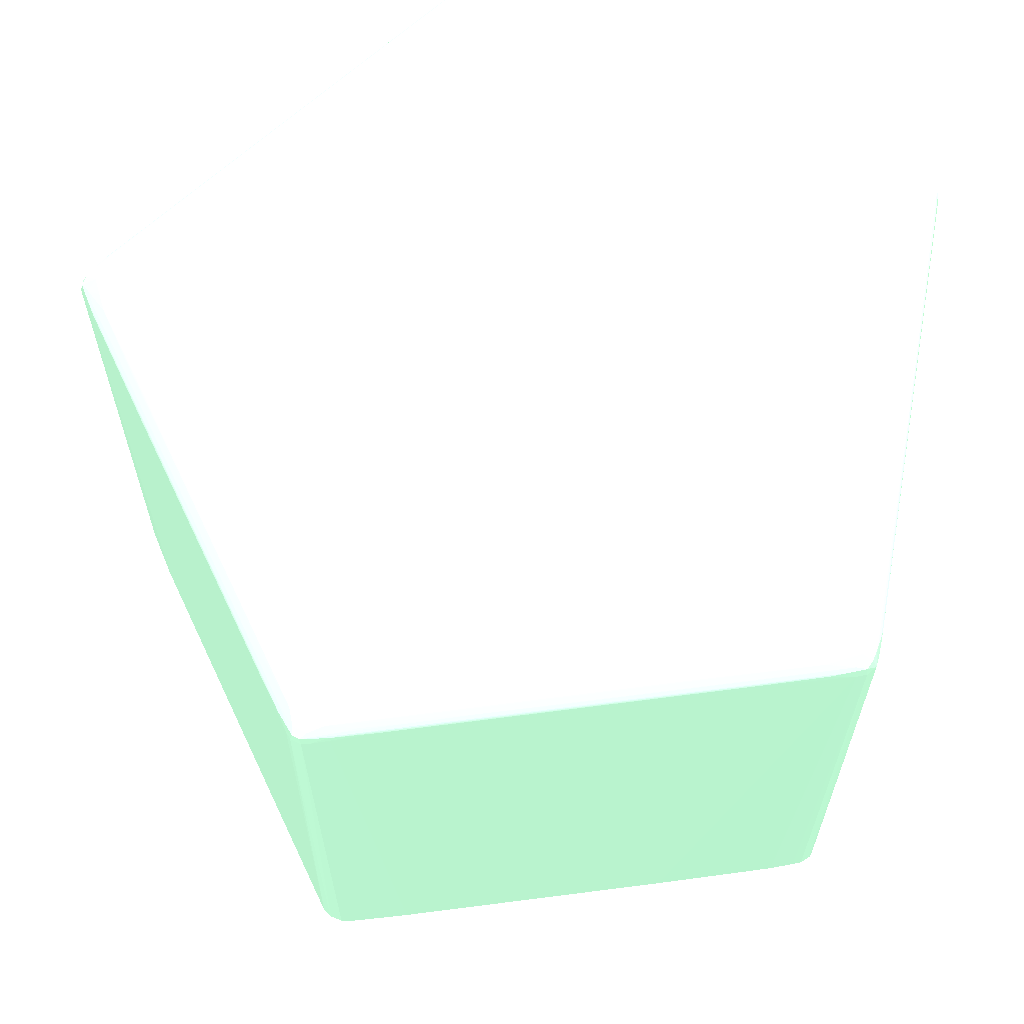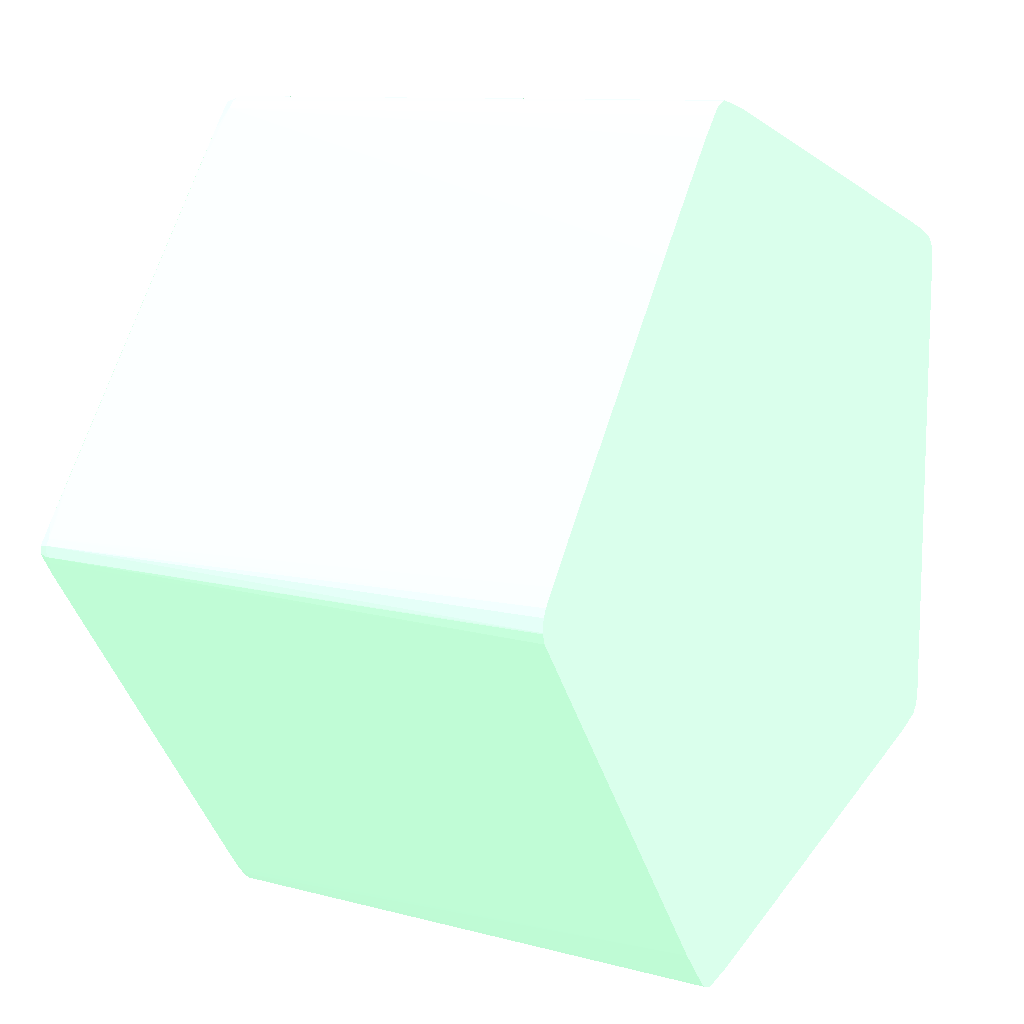
<metadata>
{"format":"obj","ext":"obj","renderer":"f3d","projection":"perspective","resolution":1024,"background":"white","views":[{"elev":64.8,"azim":-61.5,"up":"+Y"},{"elev":11.2,"azim":-57.8,"up":"+Z"}]}
</metadata>
<code>
v 0.01449 0.03847 0.009631 0.5451 0.7137 0.6
v 0.01426 0.06006 0.007655 0.5451 0.7137 0.6
v 0.01426 0.06006 0.009631 0.5451 0.7137 0.6
v 0.0142 0.06006 0.01013 0.5451 0.7137 0.6
v 0.01443 0.03847 0.01013 0.5451 0.7137 0.6
v 0.01449 0.03847 0.007824 0.5451 0.7137 0.6
v 0.01424 0.06006 -0.008148 0.5451 0.7137 0.6
v 0.01424 0.06006 -0.005681 0.5451 0.7137 0.6
v 0.01424 0.06055 0.007655 0.5451 0.7137 0.6
v 0.01424 0.06055 0.009631 0.5451 0.7137 0.6
v 0.01419 0.06055 0.01013 0.5451 0.7137 0.6
v 0.01398 0.06055 0.01046 0.5451 0.7137 0.6
v 0.01408 0.03847 0.01059 0.5451 0.7137 0.6
v 0.01448 0.03847 0.005363 0.5451 0.7137 0.6
v 0.01424 0.06006 -0.009633 0.5451 0.7137 0.6
v 0.01422 0.06055 -0.009633 0.5451 0.7137 0.6
v 0.01422 0.06055 -0.007657 0.5451 0.7137 0.6
v 0.01423 0.06055 -0.005186 0.5451 0.7137 0.6
v 0.01403 0.06093 0.002223 0.5451 0.7137 0.6
v 0.01403 0.06093 0.007161 0.5451 0.7137 0.6
v 0.01402 0.06093 -0.007162 0.5451 0.7137 0.6
v 0.01403 0.06093 0.009631 0.5451 0.7137 0.6
v 0.014 0.06092 0.01013 0.5451 0.7137 0.6
v 0.01393 0.06087 0.01043 0.5451 0.7137 0.6
v 0.01358 0.06055 0.01062 0.5451 0.7137 0.6
v 0.01307 0.03847 0.01105 0.5451 0.7137 0.6
v 0.01447 0.03847 0.0004446 0.5451 0.7137 0.6
v 0.01446 0.03847 -0.002996 0.5451 0.7137 0.6
v 0.01445 0.03847 -0.006172 0.5451 0.7137 0.6
v 0.01445 0.03847 -0.007162 0.5451 0.7137 0.6
v 0.01444 0.03847 -0.009138 0.5451 0.7137 0.6
v 0.01444 0.03847 -0.009633 0.5451 0.7137 0.6
v 0.01442 0.03847 -0.009841 0.5451 0.7137 0.6
v 0.01415 0.06006 -0.01012 0.5451 0.7137 0.6
v 0.01414 0.06055 -0.01012 0.5451 0.7137 0.6
v 0.01398 0.06091 -0.01012 0.5451 0.7137 0.6
v 0.01402 0.06093 -0.009633 0.5451 0.7137 0.6
v 0.01358 0.06107 -0.009633 0.5451 0.7137 0.6
v 0.01358 0.06107 0.009631 0.5451 0.7137 0.6
v 0.01358 0.06105 0.01013 0.5451 0.7137 0.6
v 0.01358 0.06092 0.01049 0.5451 0.7137 0.6
v 0.01251 0.06086 0.01092 0.5451 0.7137 0.6
v 0.01101 0.06086 0.01141 0.5451 0.7137 0.6
v 0.01259 0.06055 0.01094 0.5451 0.7137 0.6
v 0.01158 0.03847 0.01153 0.5451 0.7137 0.6
v 0.01435 0.03847 -0.01012 0.5451 0.7137 0.6
v 0.01432 0.03847 -0.01024 0.5451 0.7137 0.6
v 0.01394 0.06055 -0.01044 0.5451 0.7137 0.6
v 0.01391 0.06085 -0.01041 0.5451 0.7137 0.6
v 0.01358 0.06104 -0.01012 0.5451 0.7137 0.6
v 0.01309 0.06107 -0.01012 0.5451 0.7137 0.6
v 0.01309 0.06107 0.01013 0.5451 0.7137 0.6
v 0.01161 0.06107 0.01062 0.5451 0.7137 0.6
v 0.008643 0.06107 0.01161 0.5451 0.7137 0.6
v 0.004197 0.06107 0.01309 0.5451 0.7137 0.6
v -0.0002473 0.06106 0.01457 0.5451 0.7137 0.6
v 0.0121 0.06105 0.01062 0.5451 0.7137 0.6
v 0.009137 0.06105 0.01161 0.5451 0.7137 0.6
v 0.006172 0.06104 0.0126 0.5451 0.7137 0.6
v 0.01062 0.06091 0.01147 0.5451 0.7137 0.6
v 0.009137 0.06091 0.01196 0.5451 0.7137 0.6
v 0.006172 0.0609 0.01294 0.5451 0.7137 0.6
v 0.00321 0.06089 0.01391 0.5451 0.7137 0.6
v -0.002716 0.06087 0.01586 0.5451 0.7137 0.6
v 0.005035 0.06084 0.01337 0.5451 0.7137 0.6
v -0.003931 0.06081 0.01631 0.5451 0.7137 0.6
v 0.008084 0.06055 0.01241 0.5451 0.7137 0.6
v 0.0086 0.03847 0.0125 0.5451 0.7137 0.6
v 0.01406 0.03847 -0.01058 0.5451 0.7137 0.6
v 0.01298 0.03847 -0.01104 0.5451 0.7137 0.6
v 0.01358 0.06055 -0.01058 0.5451 0.7137 0.6
v 0.01247 0.06085 -0.01091 0.5451 0.7137 0.6
v 0.01358 0.06091 -0.01048 0.5451 0.7137 0.6
v 0.0121 0.06104 -0.01062 0.5451 0.7137 0.6
v -0.001726 0.06106 -0.01507 0.5451 0.7137 0.6
v -0.0002473 0.06106 -0.01457 0.5451 0.7137 0.6
v 0.004197 0.06107 -0.01309 0.5451 0.7137 0.6
v 0.01013 0.06107 -0.01111 0.5451 0.7137 0.6
v -0.005184 0.06107 -0.01605 0.5451 0.7137 0.6
v -0.005184 0.06107 0.01605 0.5451 0.7137 0.6
v -0.004691 0.06105 0.01605 0.5451 0.7137 0.6
v 0.001728 0.06102 0.01408 0.5451 0.7137 0.6
v -0.004691 0.06092 0.01643 0.5451 0.7137 0.6
v -0.001236 0.06087 0.01537 0.5451 0.7137 0.6
v -0.004198 0.06086 0.01635 0.5451 0.7137 0.6
v -0.005184 0.06055 0.01666 0.5451 0.7137 0.6
v -0.004691 0.06055 0.01656 0.5451 0.7137 0.6
v -0.004198 0.06055 0.0164 0.5451 0.7137 0.6
v -0.00242 0.06055 0.01582 0.5451 0.7137 0.6
v -0.003739 0.03847 0.0165 0.5451 0.7137 0.6
v 0.009539 0.06055 -0.01191 0.5451 0.7137 0.6
v 0.01253 0.06055 -0.01093 0.5451 0.7137 0.6
v -0.003777 0.03847 -0.01651 0.5451 0.7137 0.6
v -0.003925 0.06055 -0.01631 0.5451 0.7137 0.6
v 0.009485 0.06084 -0.01189 0.5451 0.7137 0.6
v 0.01098 0.06085 -0.0114 0.5451 0.7137 0.6
v -0.003934 0.06081 -0.01631 0.5451 0.7137 0.6
v 0.00203 0.06082 -0.01434 0.5451 0.7137 0.6
v 0.0121 0.06091 -0.01097 0.5451 0.7137 0.6
v -0.003209 0.06092 -0.01594 0.5451 0.7137 0.6
v 0.009137 0.06103 -0.01161 0.5451 0.7137 0.6
v -0.004691 0.06105 -0.01605 0.5451 0.7137 0.6
v -0.003209 0.06106 -0.01556 0.5451 0.7137 0.6
v -0.005184 0.06093 -0.01649 0.5451 0.7137 0.6
v -0.005561 0.06089 -0.01644 0.5451 0.7137 0.6
v -0.005705 0.06095 -0.01608 0.5451 0.7137 0.6
v -0.00568 0.06106 -0.01556 0.5451 0.7137 0.6
v -0.006666 0.06107 -0.01408 0.5451 0.7137 0.6
v -0.006666 0.06107 0.01408 0.5451 0.7137 0.6
v -0.00568 0.06106 0.01556 0.5451 0.7137 0.6
v -0.005699 0.06095 0.01606 0.5451 0.7137 0.6
v -0.005548 0.06089 0.01643 0.5451 0.7137 0.6
v -0.005184 0.06093 0.01648 0.5451 0.7137 0.6
v -0.009138 0.06107 0.01062 0.5451 0.7137 0.6
v -0.005184 0.06006 0.01667 0.5451 0.7137 0.6
v -0.005605 0.06055 0.0165 0.5451 0.7137 0.6
v -0.005184 0.03847 0.01684 0.5451 0.7137 0.6
v -0.005184 0.03847 -0.01686 0.5451 0.7137 0.6
v -0.005184 0.06006 -0.01669 0.5451 0.7137 0.6
v -0.004691 0.06006 -0.01656 0.5451 0.7137 0.6
v -0.004198 0.06055 -0.0164 0.5451 0.7137 0.6
v -0.002716 0.06086 -0.01586 0.5451 0.7137 0.6
v 0.001728 0.06088 -0.01439 0.5451 0.7137 0.6
v 0.006172 0.06089 -0.01292 0.5451 0.7137 0.6
v -0.004691 0.06055 -0.01655 0.5451 0.7137 0.6
v -0.005184 0.06055 -0.01668 0.5451 0.7137 0.6
v -0.004198 0.06086 -0.01635 0.5451 0.7137 0.6
v -0.002442 0.06081 -0.01581 0.5451 0.7137 0.6
v -0.004691 0.06092 -0.01642 0.5451 0.7137 0.6
v -0.005627 0.06055 -0.01652 0.5451 0.7137 0.6
v -0.005875 0.06055 -0.01623 0.5451 0.7137 0.6
v -0.006013 0.06088 -0.01593 0.5451 0.7137 0.6
v -0.006176 0.06093 -0.01554 0.5451 0.7137 0.6
v -0.006173 0.06104 -0.01507 0.5451 0.7137 0.6
v -0.008645 0.06105 -0.01161 0.5451 0.7137 0.6
v -0.01111 0.06105 -0.008148 0.5451 0.7137 0.6
v -0.01358 0.06106 -0.004691 0.5451 0.7137 0.6
v -0.01605 0.06106 -0.001234 0.5451 0.7137 0.6
v -0.008149 0.06107 -0.0121 0.5451 0.7137 0.6
v -0.01062 0.06107 -0.008643 0.5451 0.7137 0.6
v -0.01309 0.06107 -0.005186 0.5451 0.7137 0.6
v -0.007163 0.06105 0.01358 0.5451 0.7137 0.6
v -0.006173 0.06103 0.01506 0.5451 0.7137 0.6
v -0.009631 0.06105 0.01013 0.5451 0.7137 0.6
v -0.00965 0.06095 0.01062 0.5451 0.7137 0.6
v -0.007172 0.06094 0.01407 0.5451 0.7137 0.6
v -0.006167 0.06091 0.01553 0.5451 0.7137 0.6
v -0.005997 0.06087 0.01591 0.5451 0.7137 0.6
v -0.01556 0.06107 0.001728 0.5451 0.7137 0.6
v -0.01309 0.06107 0.005185 0.5451 0.7137 0.6
v -0.01605 0.06106 0.001233 0.5451 0.7137 0.6
v -0.005316 0.03847 0.01682 0.5451 0.7137 0.6
v -0.005608 0.06006 0.0165 0.5451 0.7137 0.6
v -0.005853 0.06055 0.0162 0.5451 0.7137 0.6
v -0.005709 0.03847 -0.01667 0.5451 0.7137 0.6
v -0.00563 0.06006 -0.01652 0.5451 0.7137 0.6
v -0.006057 0.06055 -0.01599 0.5451 0.7137 0.6
v -0.006462 0.06085 -0.01537 0.5451 0.7137 0.6
v -0.00579 0.03847 -0.01659 0.5451 0.7137 0.6
v -0.007106 0.03847 -0.01495 0.5451 0.7137 0.6
v -0.007477 0.06087 -0.01393 0.5451 0.7137 0.6
v -0.01391 0.06087 -0.005041 0.5451 0.7137 0.6
v -0.01244 0.06088 -0.00704 0.5451 0.7137 0.6
v -0.007181 0.06095 -0.01409 0.5451 0.7137 0.6
v -0.01655 0.06093 -0.001215 0.5451 0.7137 0.6
v -0.01508 0.06094 -0.003207 0.5451 0.7137 0.6
v -0.007656 0.06103 -0.01309 0.5451 0.7137 0.6
v -0.01012 0.06103 -0.009633 0.5451 0.7137 0.6
v -0.01655 0.06104 -0.0007396 0.5451 0.7137 0.6
v -0.01506 0.06105 -0.002715 0.5451 0.7137 0.6
v -0.01655 0.06107 -0.0002448 0.5451 0.7137 0.6
v -0.01556 0.06107 -0.001726 0.5451 0.7137 0.6
v -0.01457 0.06107 -0.00321 0.5451 0.7137 0.6
v -0.008645 0.06104 0.01161 0.5451 0.7137 0.6
v -0.01506 0.06104 0.002714 0.5451 0.7137 0.6
v -0.01655 0.06103 0.0007382 0.5451 0.7137 0.6
v -0.01408 0.06102 0.004198 0.5451 0.7137 0.6
v -0.0136 0.06095 0.005188 0.5451 0.7137 0.6
v -0.01112 0.06094 0.008635 0.5451 0.7137 0.6
v -0.007015 0.06088 0.01446 0.5451 0.7137 0.6
v -0.01096 0.06088 0.009021 0.5451 0.7137 0.6
v -0.007464 0.06086 0.01391 0.5451 0.7137 0.6
v -0.006447 0.06083 0.01535 0.5451 0.7137 0.6
v -0.01491 0.06088 0.003582 0.5451 0.7137 0.6
v -0.01655 0.06107 0.0002467 0.5451 0.7137 0.6
v -0.005718 0.03847 0.0166 0.5451 0.7137 0.6
v -0.00596 0.03847 0.01632 0.5451 0.7137 0.6
v -0.008083 0.03847 0.01352 0.5451 0.7137 0.6
v -0.006588 0.03847 0.01555 0.5451 0.7137 0.6
v -0.007913 0.06081 0.01335 0.5451 0.7137 0.6
v -0.01581 0.0608 0.00247 0.5451 0.7137 0.6
v -0.008522 0.06055 0.01252 0.5451 0.7137 0.6
v -0.009521 0.03847 0.01156 0.5451 0.7137 0.6
v -0.01353 0.03847 -0.00607 0.5451 0.7137 0.6
v -0.009216 0.06055 -0.01162 0.5451 0.7137 0.6
v -0.009392 0.06081 -0.01137 0.5451 0.7137 0.6
v -0.007926 0.06083 -0.01337 0.5451 0.7137 0.6
v -0.01289 0.06085 -0.006483 0.5451 0.7137 0.6
v -0.01142 0.06086 -0.008482 0.5451 0.7137 0.6
v -0.01537 0.06086 -0.003039 0.5451 0.7137 0.6
v -0.01638 0.06088 -0.001597 0.5451 0.7137 0.6
v -0.01492 0.06089 -0.003596 0.5451 0.7137 0.6
v -0.009138 0.06101 -0.01111 0.5451 0.7137 0.6
v -0.01694 0.0609 -0.0007396 0.5451 0.7137 0.6
v -0.01737 0.06089 -0.0001524 0.5451 0.7137 0.6
v -0.01709 0.06096 -0.0002877 0.5451 0.7137 0.6
v -0.01556 0.06101 -0.002221 0.5451 0.7137 0.6
v -0.01408 0.06103 -0.004197 0.5451 0.7137 0.6
v -0.01708 0.06096 0.0002797 0.5451 0.7137 0.6
v -0.01608 0.06095 0.001738 0.5451 0.7137 0.6
v -0.01556 0.061 0.002223 0.5451 0.7137 0.6
v -0.01507 0.06093 0.003199 0.5451 0.7137 0.6
v -0.008928 0.06084 0.01191 0.5451 0.7137 0.6
v -0.01389 0.06086 0.005023 0.5451 0.7137 0.6
v -0.01536 0.06085 0.003024 0.5451 0.7137 0.6
v -0.01039 0.06083 0.009908 0.5451 0.7137 0.6
v -0.01654 0.06092 0.001207 0.5451 0.7137 0.6
v -0.01637 0.06087 0.001583 0.5451 0.7137 0.6
v -0.01434 0.06082 0.004469 0.5451 0.7137 0.6
v -0.01682 0.06083 0.001025 0.5451 0.7137 0.6
v -0.01726 0.06055 0.0004578 0.5451 0.7137 0.6
v -0.01684 0.06055 0.001045 0.5451 0.7137 0.6
v -0.01598 0.03847 0.002642 0.5451 0.7137 0.6
v -0.01747 0.03847 -0.0006208 0.5451 0.7137 0.6
v -0.01668 0.06055 -0.001314 0.5451 0.7137 0.6
v -0.01146 0.06055 -0.008528 0.5451 0.7137 0.6
v -0.01582 0.06081 -0.002481 0.5451 0.7137 0.6
v -0.01187 0.06082 -0.007927 0.5451 0.7137 0.6
v -0.01683 0.06084 -0.00104 0.5451 0.7137 0.6
v -0.01742 0.06055 -0.0002283 0.5451 0.7137 0.6
v -0.01737 0.06089 0.0001411 0.5451 0.7137 0.6
v -0.01727 0.06055 -0.0004757 0.5451 0.7137 0.6
v -0.01742 0.06055 0.0002104 0.5451 0.7137 0.6
v -0.01739 0.03847 0.0005964 0.5451 0.7137 0.6
v -0.01696 0.03847 0.001226 0.5451 0.7137 0.6
v -0.01759 0.03847 -0.0002481 0.5451 0.7137 0.6
v -0.01709 0.06055 -0.0007396 0.5451 0.7137 0.6
v -0.01759 0.03847 -0.0002052 0.5451 0.7137 0.6
v -0.01754 0.03847 0.0002896 0.5451 0.7137 0.6
f 1 2 3
f 1 3 4
f 1 4 5
f 1 5 13
f 1 13 26
f 1 26 45
f 1 45 68
f 1 68 90
f 1 90 117
f 1 117 152
f 1 152 186
f 1 186 187
f 1 187 189
f 1 189 188
f 1 188 193
f 1 193 223
f 1 223 235
f 1 235 234
f 1 234 239
f 1 239 238
f 1 238 236
f 1 236 224
f 1 224 194
f 1 194 160
f 1 160 159
f 1 159 155
f 1 155 118
f 1 118 93
f 1 93 70
f 1 70 69
f 1 69 47
f 1 47 46
f 1 46 33
f 1 33 32
f 1 32 31
f 1 31 30
f 1 30 29
f 1 29 28
f 1 28 27
f 1 27 14
f 1 14 6
f 1 6 7
f 1 7 8
f 1 8 2
f 2 9 10
f 2 10 3
f 2 8 9
f 3 10 11
f 3 11 4
f 4 11 12
f 4 12 5
f 5 12 13
f 6 14 15
f 6 15 7
f 7 15 16
f 7 16 17
f 7 17 8
f 8 17 18
f 8 18 9
f 9 19 20
f 9 20 22
f 9 22 10
f 9 18 21
f 9 21 19
f 10 22 23
f 10 23 11
f 11 23 24
f 11 24 12
f 12 24 25
f 12 25 26
f 12 26 13
f 14 27 15
f 15 28 29
f 15 29 30
f 15 30 31
f 15 31 32
f 15 32 33
f 15 33 34
f 15 34 35
f 15 35 16
f 15 27 28
f 16 35 36
f 16 36 37
f 16 37 17
f 17 37 21
f 17 21 18
f 19 21 38
f 19 38 20
f 20 38 39
f 20 39 22
f 21 37 38
f 22 39 40
f 22 40 23
f 23 40 24
f 24 41 42
f 24 42 25
f 24 40 41
f 25 42 43
f 25 43 44
f 25 44 26
f 26 44 45
f 33 46 34
f 34 46 47
f 34 47 48
f 34 48 35
f 35 48 49
f 35 49 36
f 36 50 37
f 36 49 50
f 37 50 38
f 38 50 51
f 38 51 79
f 38 79 108
f 38 108 141
f 38 141 172
f 38 172 171
f 38 171 185
f 38 185 149
f 38 149 114
f 38 114 80
f 38 80 54
f 38 54 53
f 38 53 52
f 38 52 39
f 39 52 40
f 40 52 53
f 40 53 54
f 40 54 55
f 40 55 56
f 40 56 57
f 40 57 41
f 41 57 58
f 41 58 59
f 41 59 60
f 41 60 61
f 41 61 42
f 42 61 43
f 43 61 62
f 43 62 63
f 43 63 64
f 43 64 65
f 43 65 44
f 44 65 66
f 44 66 67
f 44 67 68
f 44 68 45
f 47 69 48
f 48 69 70
f 48 70 71
f 48 71 49
f 49 71 72
f 49 72 73
f 49 73 50
f 50 73 74
f 50 74 103
f 50 103 75
f 50 75 76
f 50 76 77
f 50 77 78
f 50 78 51
f 51 78 79
f 54 80 55
f 55 80 56
f 56 80 81
f 56 81 57
f 57 81 58
f 58 81 59
f 59 81 82
f 59 82 83
f 59 83 60
f 60 83 61
f 61 83 62
f 62 83 63
f 63 83 84
f 63 84 64
f 64 84 83
f 64 83 85
f 64 85 66
f 64 66 65
f 66 85 86
f 66 86 87
f 66 87 88
f 66 88 89
f 66 89 67
f 67 89 68
f 68 89 88
f 68 88 90
f 70 91 92
f 70 92 71
f 70 93 121
f 70 121 94
f 70 94 91
f 71 95 96
f 71 96 72
f 71 92 97
f 71 97 98
f 71 98 95
f 72 96 73
f 73 96 99
f 73 99 129
f 73 129 100
f 73 100 101
f 73 101 74
f 74 101 102
f 74 102 103
f 75 103 79
f 75 79 76
f 76 79 77
f 77 79 78
f 79 103 102
f 79 102 104
f 79 104 105
f 79 105 106
f 79 106 107
f 79 107 108
f 80 109 110
f 80 110 111
f 80 111 112
f 80 112 113
f 80 113 81
f 80 114 109
f 81 113 83
f 81 83 82
f 83 113 86
f 83 86 85
f 86 115 87
f 86 113 112
f 86 112 116
f 86 116 115
f 87 115 117
f 87 117 90
f 87 90 88
f 91 94 97
f 91 97 92
f 93 118 119
f 93 119 120
f 93 120 121
f 94 121 97
f 95 98 122
f 95 122 96
f 96 122 123
f 96 123 124
f 96 124 99
f 97 121 125
f 97 125 126
f 97 126 127
f 97 127 128
f 97 128 98
f 98 128 122
f 99 124 129
f 100 129 102
f 100 102 101
f 102 129 104
f 104 129 126
f 104 126 105
f 105 126 130
f 105 130 131
f 105 131 132
f 105 132 106
f 106 132 133
f 106 133 134
f 106 134 107
f 107 134 135
f 107 135 136
f 107 136 137
f 107 137 138
f 107 138 139
f 107 139 108
f 108 139 140
f 108 140 141
f 109 114 110
f 110 142 143
f 110 143 111
f 110 114 144
f 110 144 142
f 111 143 145
f 111 145 179
f 111 179 146
f 111 146 147
f 111 147 148
f 111 148 112
f 112 148 116
f 114 149 150
f 114 150 151
f 114 151 144
f 115 152 117
f 115 116 152
f 116 153 152
f 116 148 154
f 116 154 153
f 118 155 119
f 119 155 156
f 119 156 130
f 119 130 126
f 119 126 125
f 119 125 120
f 120 125 121
f 122 128 127
f 122 127 129
f 122 129 123
f 123 129 124
f 126 129 127
f 130 156 131
f 131 157 158
f 131 158 132
f 131 156 159
f 131 159 160
f 131 160 157
f 132 158 161
f 132 161 162
f 132 162 163
f 132 163 133
f 133 164 134
f 133 163 165
f 133 165 166
f 133 166 164
f 134 164 167
f 134 167 168
f 134 168 135
f 135 168 169
f 135 169 170
f 135 170 136
f 136 170 137
f 137 170 138
f 138 169 171
f 138 171 172
f 138 172 173
f 138 173 139
f 138 170 169
f 139 173 140
f 140 173 141
f 141 173 172
f 142 174 143
f 142 144 175
f 142 175 176
f 142 176 174
f 143 174 176
f 143 176 177
f 143 177 178
f 143 178 145
f 144 151 175
f 145 178 179
f 146 180 147
f 146 179 181
f 146 181 180
f 147 180 148
f 148 182 183
f 148 183 154
f 148 180 181
f 148 181 184
f 148 184 182
f 149 185 151
f 149 151 150
f 151 185 176
f 151 176 175
f 152 153 186
f 153 154 187
f 153 187 186
f 154 188 189
f 154 189 187
f 154 183 190
f 154 190 191
f 154 191 192
f 154 192 193
f 154 193 188
f 155 159 156
f 157 160 194
f 157 194 195
f 157 195 196
f 157 196 158
f 158 196 197
f 158 197 228
f 158 228 229
f 158 229 198
f 158 198 200
f 158 200 199
f 158 199 161
f 161 199 162
f 162 200 201
f 162 201 163
f 162 199 200
f 163 201 202
f 163 202 165
f 164 203 167
f 164 166 203
f 165 202 201
f 165 201 204
f 165 204 205
f 165 205 206
f 165 206 169
f 165 169 207
f 165 207 166
f 166 207 203
f 167 203 207
f 167 207 208
f 167 208 169
f 167 169 168
f 169 208 207
f 169 206 171
f 171 206 185
f 176 185 209
f 176 209 210
f 176 210 211
f 176 211 177
f 177 211 178
f 178 211 210
f 178 210 212
f 178 212 179
f 179 212 184
f 179 184 181
f 182 213 183
f 182 184 214
f 182 214 215
f 182 215 213
f 183 213 216
f 183 216 190
f 184 212 217
f 184 217 218
f 184 218 214
f 185 206 209
f 190 216 219
f 190 219 191
f 191 219 220
f 191 220 221
f 191 221 222
f 191 222 223
f 191 223 193
f 191 193 192
f 194 224 225
f 194 225 226
f 194 226 195
f 195 226 196
f 196 226 225
f 196 225 227
f 196 227 228
f 196 228 197
f 198 229 200
f 200 229 201
f 201 229 205
f 201 205 204
f 205 230 233
f 205 233 231
f 205 231 206
f 205 229 232
f 205 232 230
f 206 231 209
f 209 217 210
f 209 231 217
f 210 217 212
f 213 215 216
f 214 218 215
f 215 218 220
f 215 220 219
f 215 219 216
f 217 231 218
f 218 231 220
f 220 231 221
f 221 233 234
f 221 234 235
f 221 235 223
f 221 223 222
f 221 231 233
f 224 236 230
f 224 230 232
f 224 232 237
f 224 237 225
f 225 237 227
f 227 237 232
f 227 232 229
f 227 229 228
f 230 236 238
f 230 238 233
f 233 239 234
f 233 238 239

</code>
